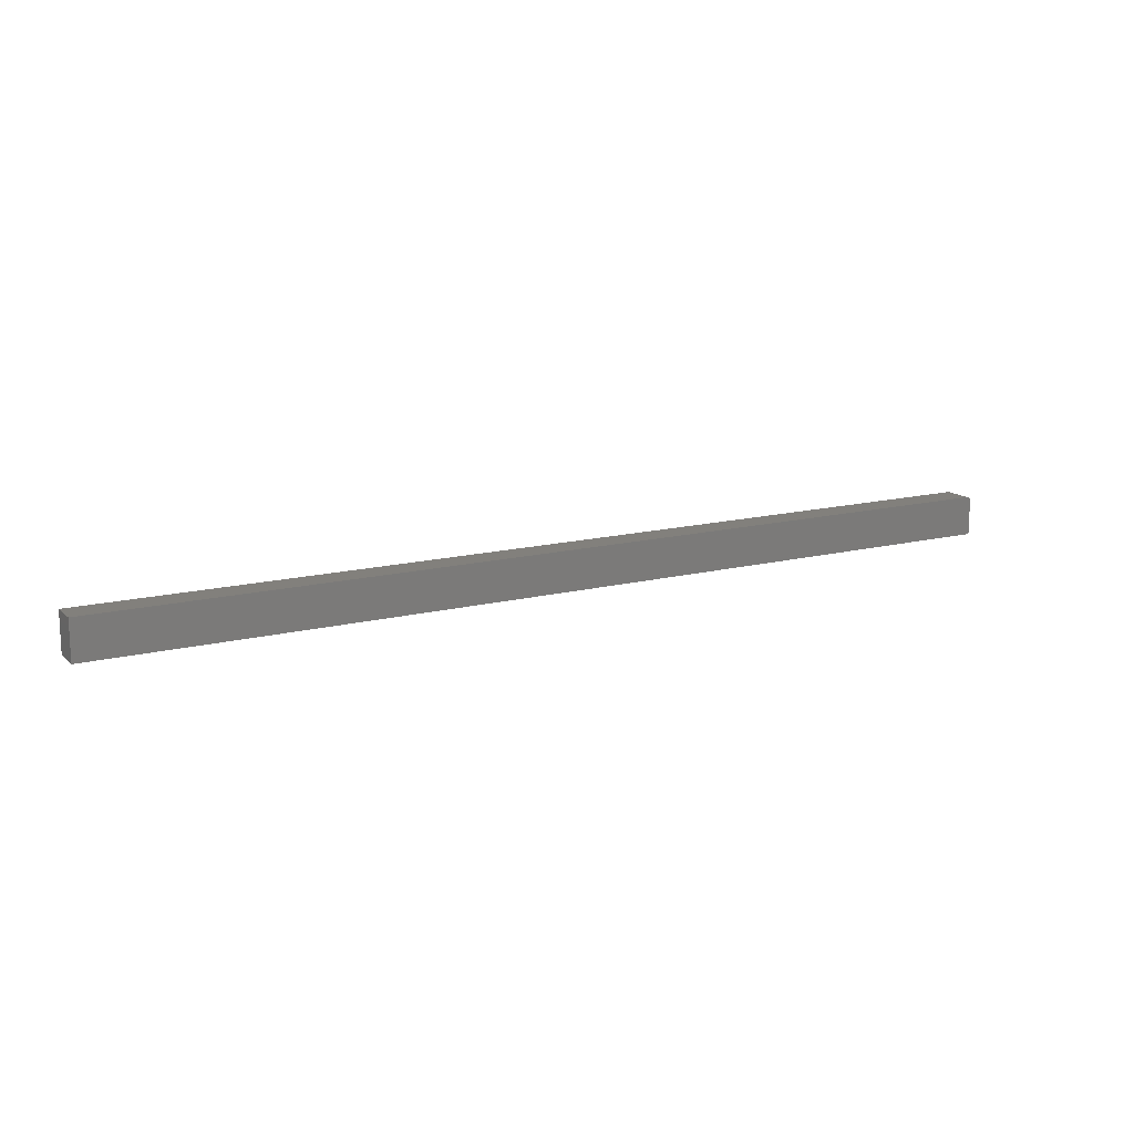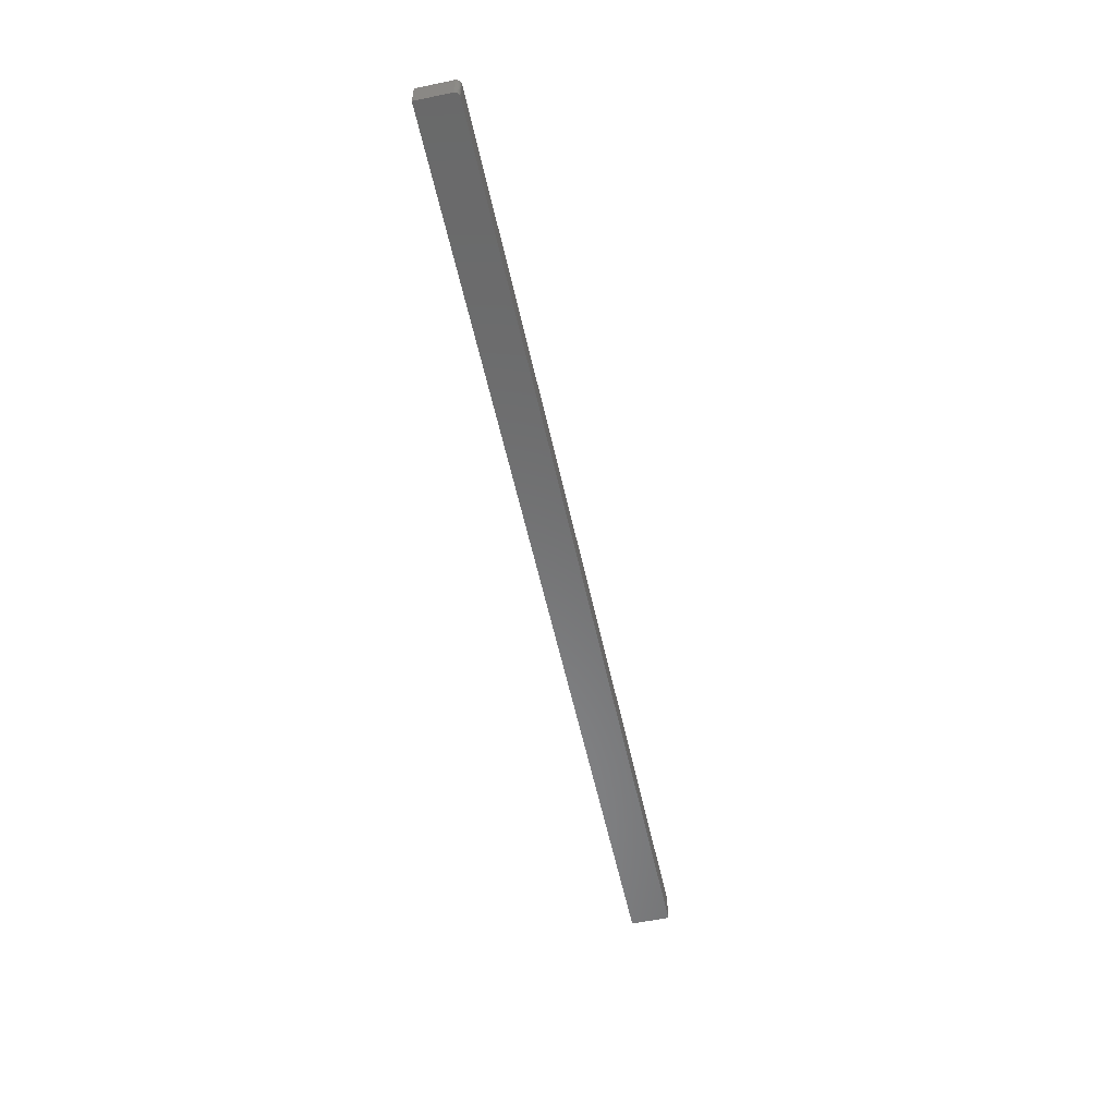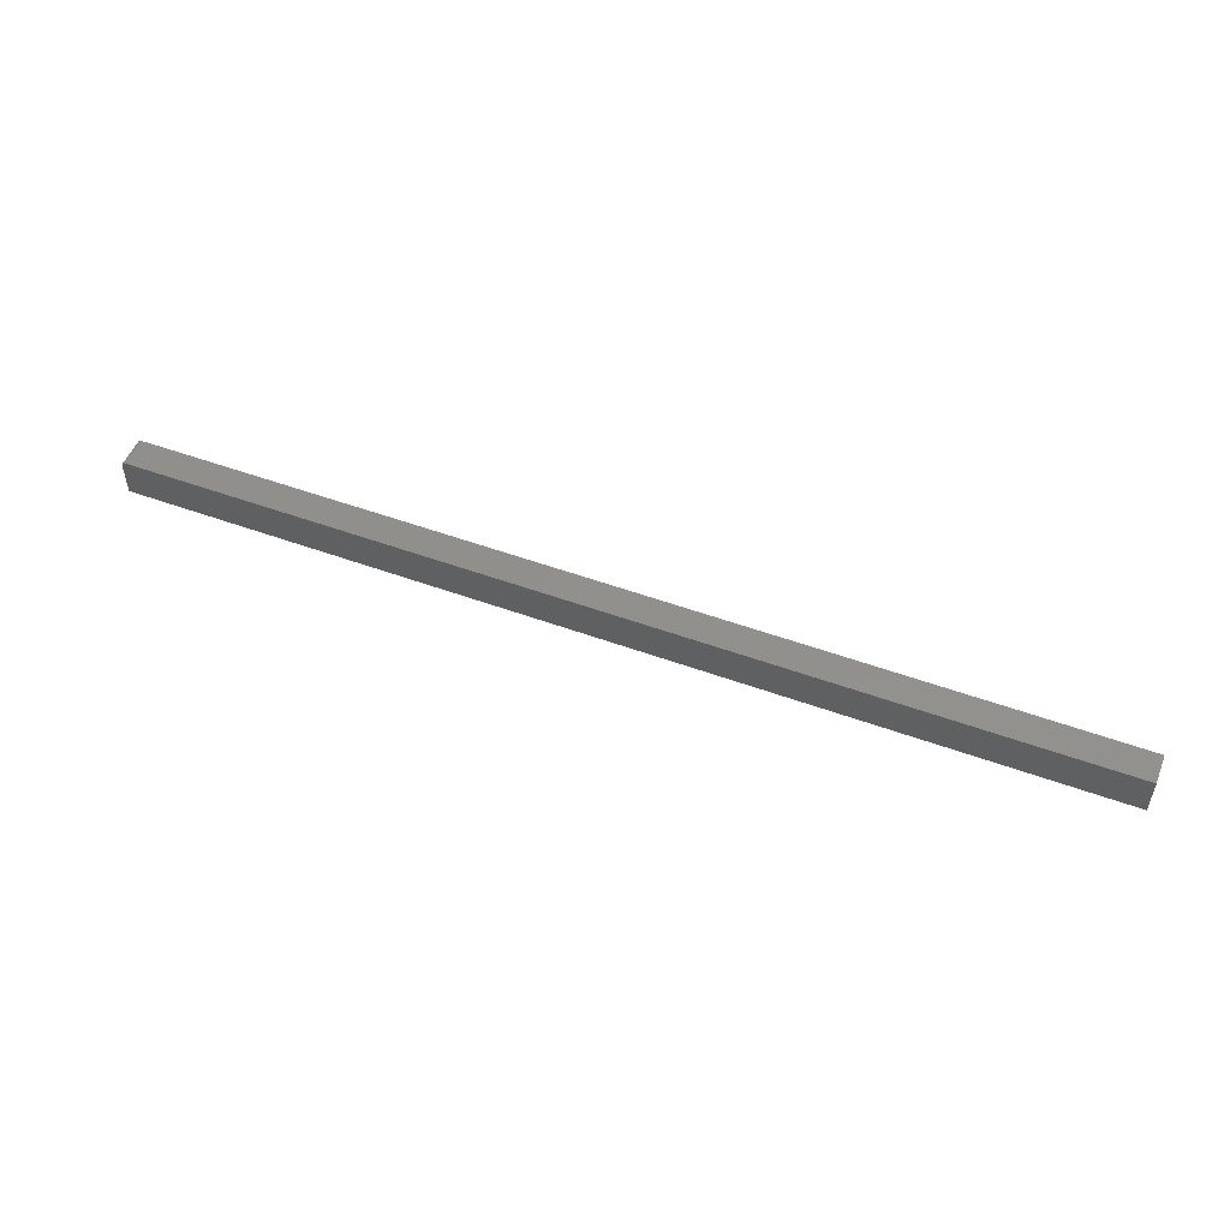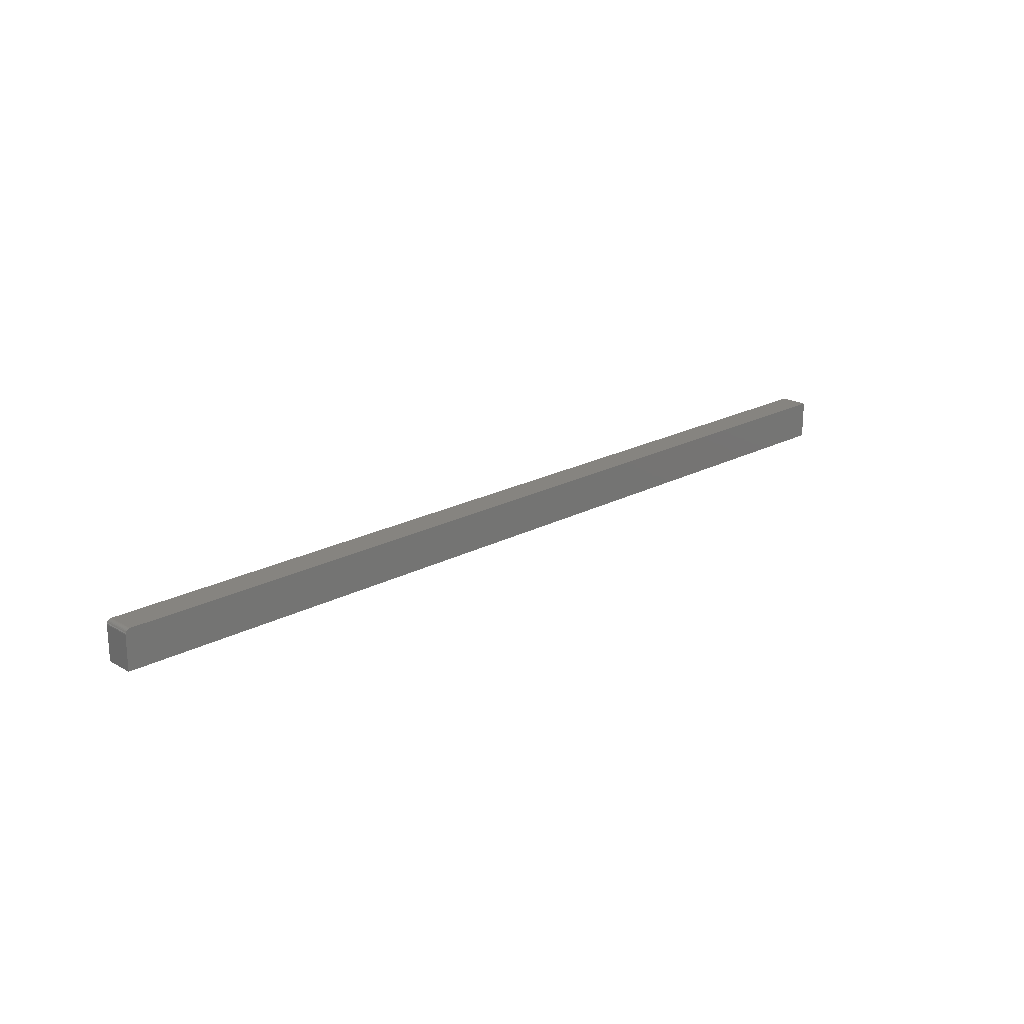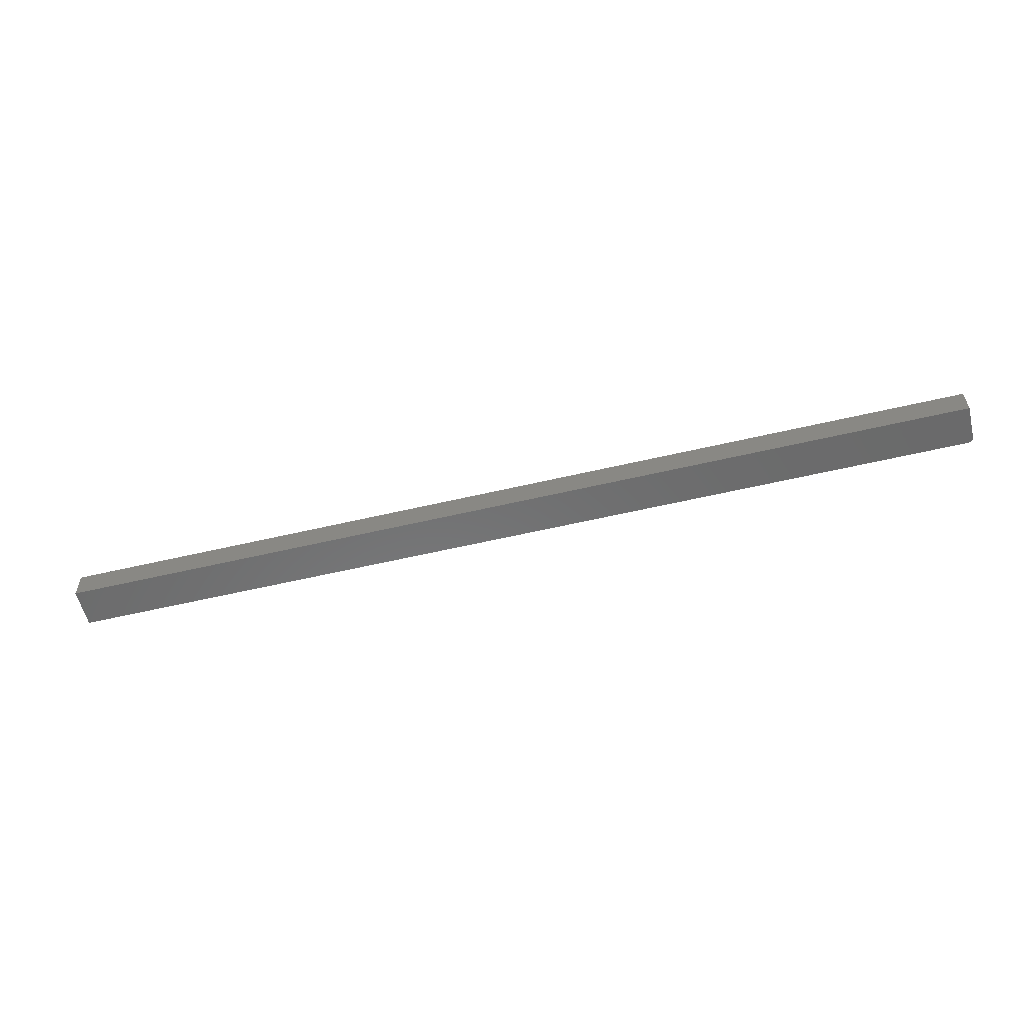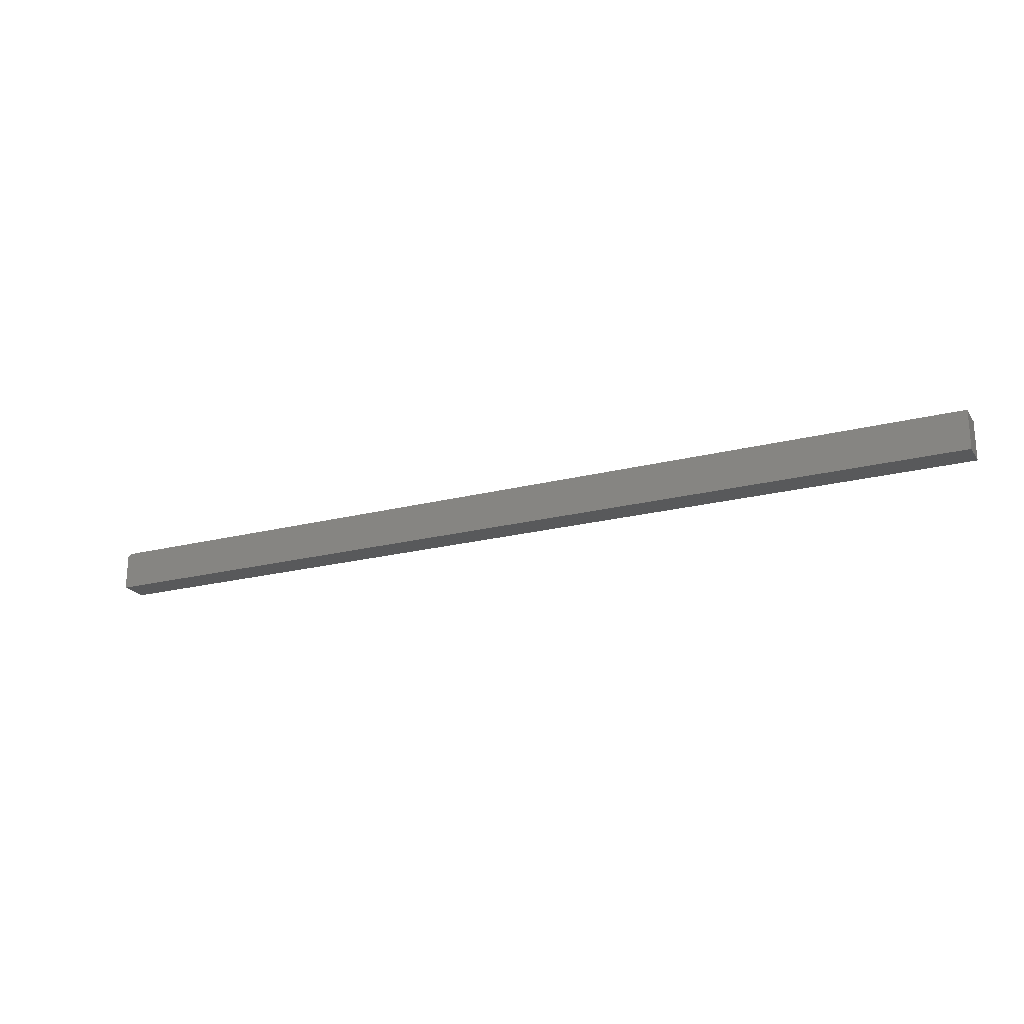
<metadata>
{"format":"stl","ext":"stl","renderer":"f3d","projection":"perspective","resolution":1024,"background":"white","views":[{"elev":14.4,"azim":150.9,"up":"+Z"},{"elev":-56.3,"azim":-77.8,"up":"+Y"},{"elev":52.4,"azim":21.4,"up":"+Z"},{"elev":20.6,"azim":-43.9,"up":"+Z"},{"elev":-57.3,"azim":-166.2,"up":"+Y"},{"elev":-21.5,"azim":24.5,"up":"+Z"}]}
</metadata>
<code>
# stl→obj: 24 verts, 44 faces
v -0.7487 -0.04688 0.02844
v -0.7465 -0.04688 0.03059
v -0.7477 -0.04688 0.02962
v -0.75 -0.04688 0.0241
v -0.75 -0.04688 -0.03125
v 0.75 -0.04688 -0.03125
v 0.75 -0.04688 0.03191
v -0.7494 -0.04688 0.02709
v -0.7498 -0.04688 0.02562
v -0.7422 -0.04688 0.03191
v -0.7437 -0.04688 0.03176
v -0.7452 -0.04688 0.03131
v -0.7477 4.055e-18 0.02962
v -0.7465 4.247e-18 0.03059
v -0.7487 3.874e-18 0.02844
v 0.75 1.665e-16 -0.03125
v -0.75 0 -0.03125
v -0.75 3.456e-18 0.0241
v 0.75 1.705e-16 0.03191
v -0.7498 3.568e-18 0.02562
v -0.7494 3.709e-18 0.02709
v -0.7452 4.443e-18 0.03131
v -0.7437 4.633e-18 0.03176
v -0.7422 4.812e-18 0.03191
f 1 2 3
f 4 5 6
f 7 2 1
f 7 1 8
f 7 8 9
f 7 9 4
f 7 4 6
f 2 7 10
f 2 10 11
f 2 11 12
f 13 14 15
f 16 17 18
f 19 16 18
f 19 18 20
f 19 20 21
f 19 21 15
f 19 15 14
f 14 22 23
f 14 23 24
f 14 24 19
f 4 18 5
f 5 18 17
f 7 19 10
f 10 19 24
f 18 4 20
f 20 4 9
f 20 9 21
f 21 9 8
f 21 8 15
f 15 8 1
f 15 1 13
f 13 1 3
f 13 3 14
f 14 3 2
f 14 2 22
f 22 2 12
f 22 12 23
f 23 12 11
f 23 11 24
f 24 11 10
f 6 16 7
f 7 16 19
f 5 17 6
f 6 17 16

</code>
